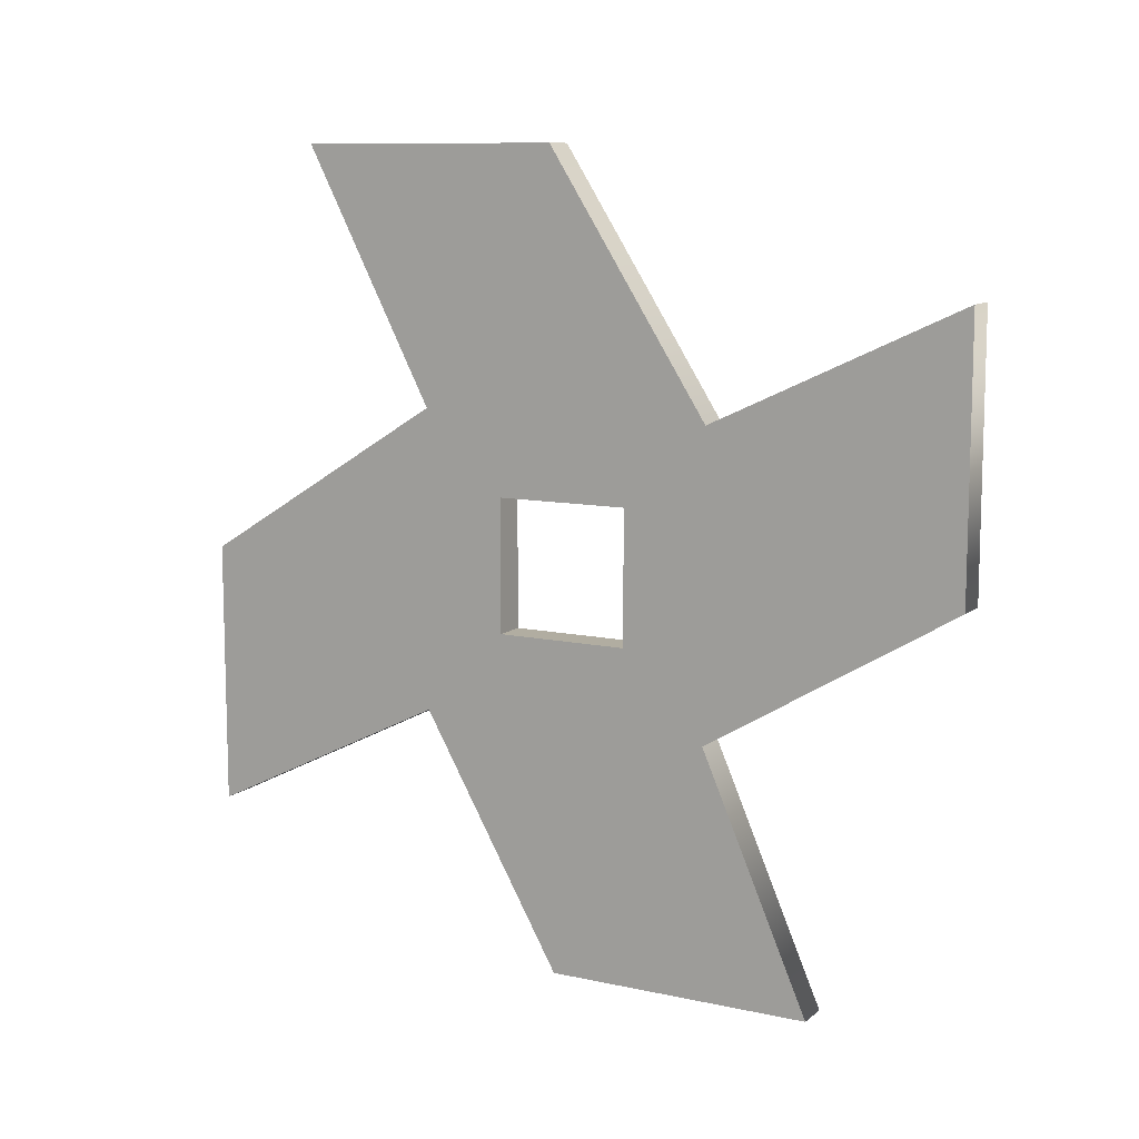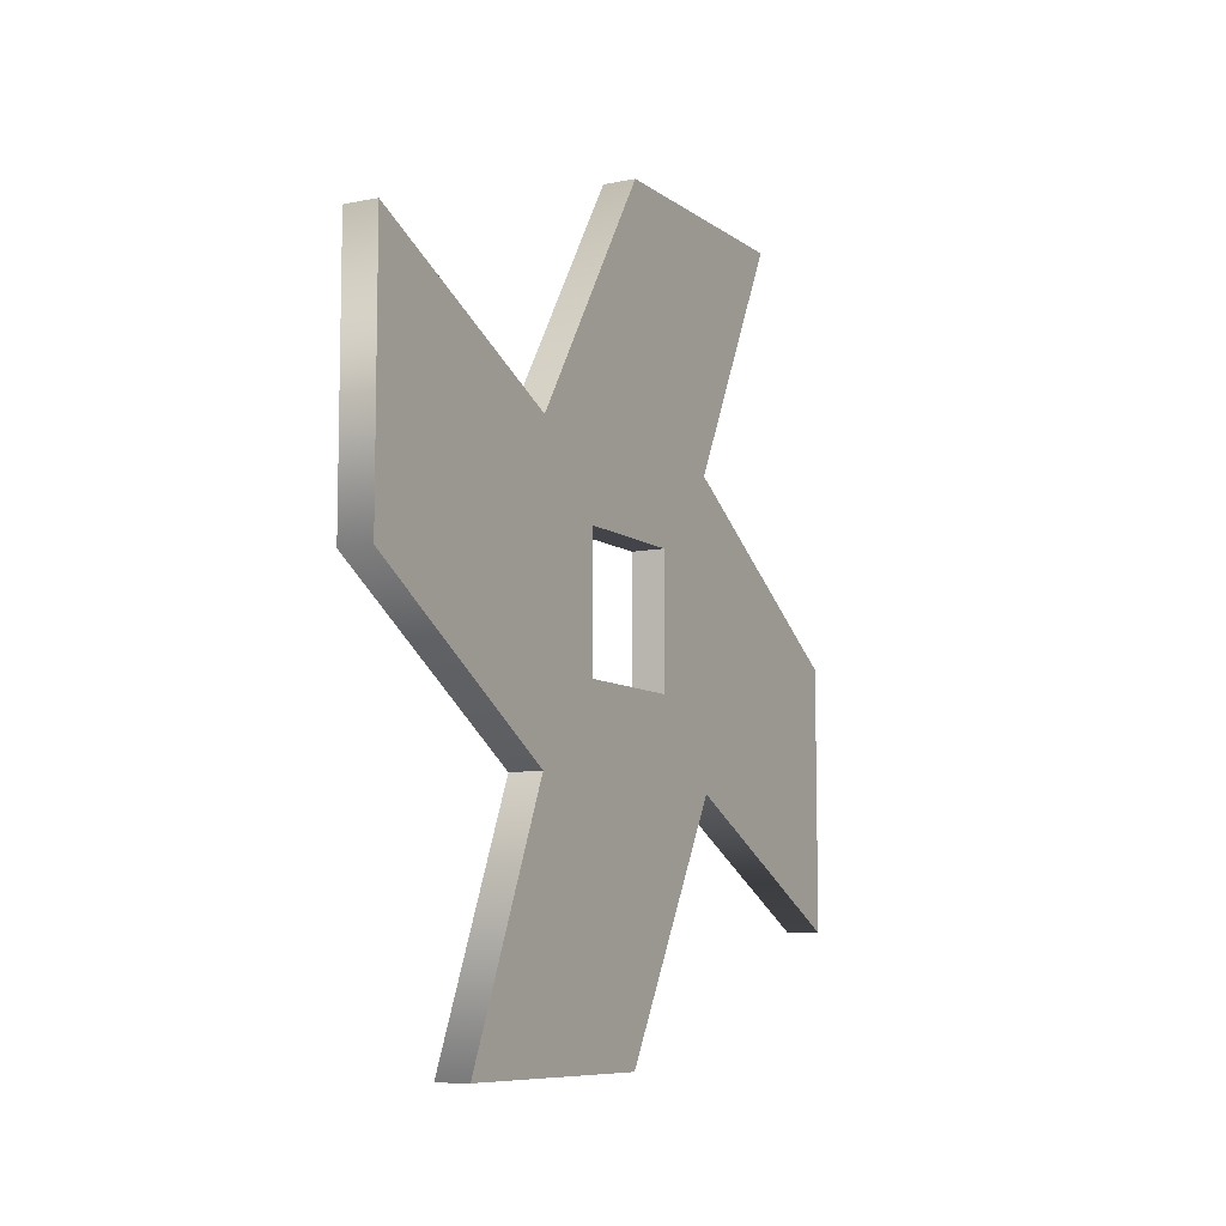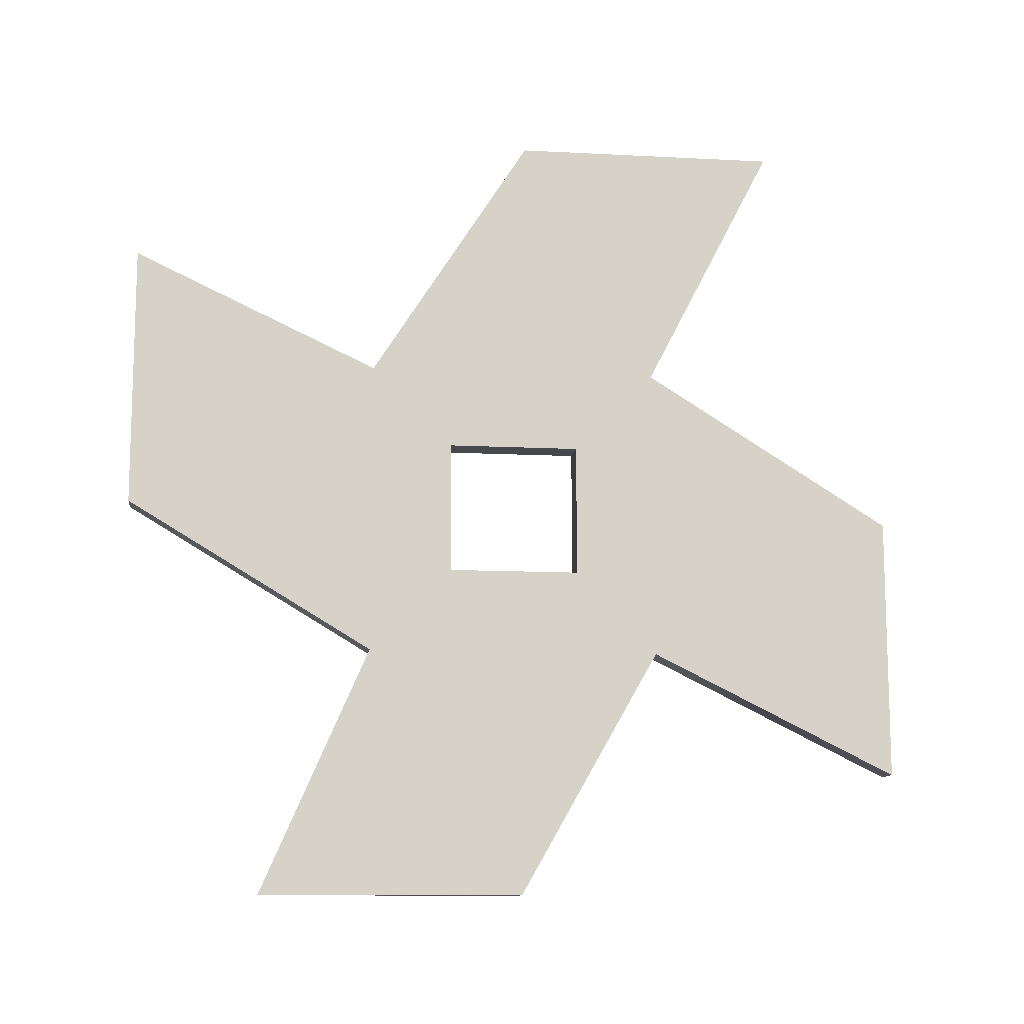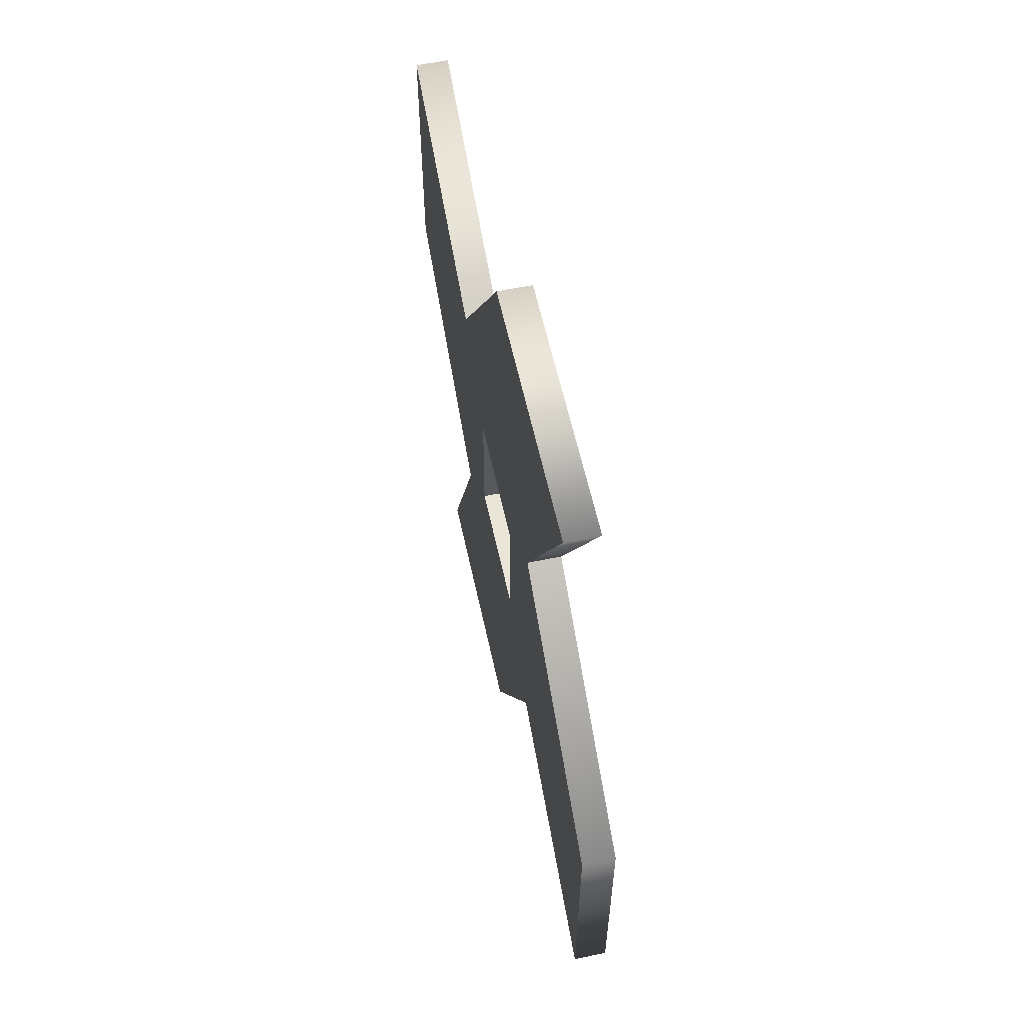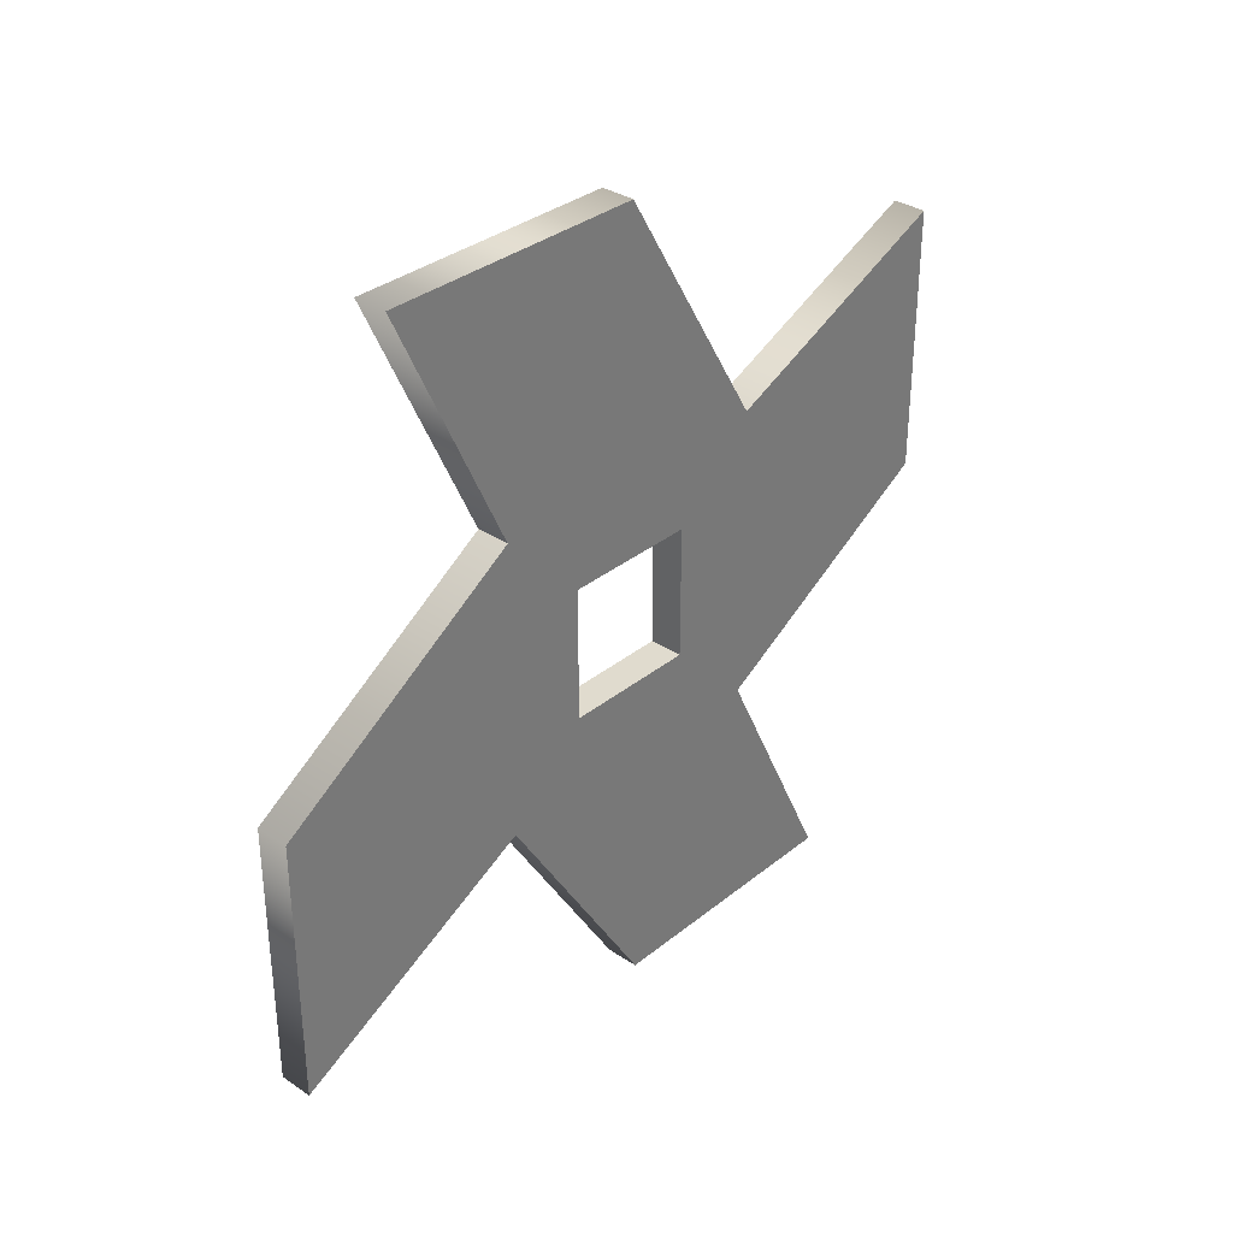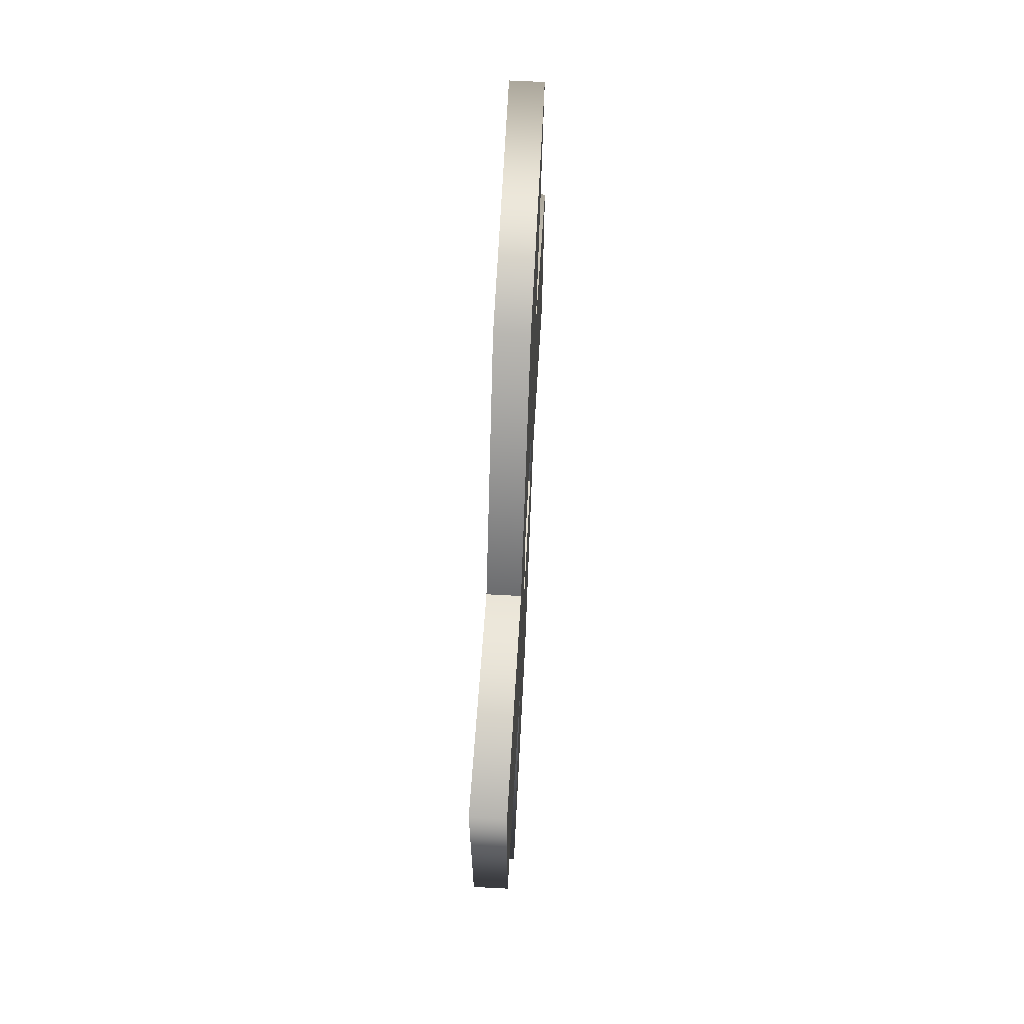
<metadata>
{"format":"obj","ext":"obj","renderer":"f3d","projection":"perspective","resolution":1024,"background":"white","views":[{"elev":10.3,"azim":-61.1,"up":"+Y"},{"elev":-8.4,"azim":28.7,"up":"+Y"},{"elev":-11.5,"azim":82.8,"up":"+Y"},{"elev":58.4,"azim":167.9,"up":"+Y"},{"elev":33.4,"azim":-137.6,"up":"+Z"},{"elev":66.8,"azim":3.0,"up":"+Z"}]}
</metadata>
<code>
g default
v 0.0125 1.164 -0.1124
v -0.0125 1.164 -0.1124
v -0.0125 1.071 -0.3
v 0.0125 1.071 -0.3
v 0.0125 0.9771 -0.006177
v 0.0125 1.177 -0.1
v -0.0125 0.9771 -0.006177
v -0.0125 1.177 -0.1
v -0.0125 1.271 -0.3
v 0.0125 1.271 -0.3
v 0.0125 0.9771 0.1938
v 0.0125 1.177 0.1
v 0.0125 1.377 -0.1
v -0.0125 0.9771 0.1938
v -0.0125 1.177 0.1
v -0.0125 1.377 -0.1
v -0.0125 1.388 -0.1113
v 0.0125 1.388 -0.1113
v 0.0125 1.164 0.1124
v 0.0125 1.276 0.3
v 0.0125 1.327 -0.05
v 0.0125 1.227 -0.05
v 0.0125 1.227 0.05
v 0.0125 1.327 0.05
v 0.0125 1.377 0.1
v 0.0125 1.577 -0.2089
v -0.0125 1.164 0.1124
v -0.0125 1.276 0.3
v -0.0125 1.327 -0.05
v -0.0125 1.327 0.05
v -0.0125 1.227 0.05
v -0.0125 1.377 0.1
v -0.0125 1.227 -0.05
v -0.0125 1.577 -0.2089
v 0.0125 1.476 0.3
v 0.0125 1.577 -0.008911
v -0.0125 1.476 0.3
v -0.0125 1.577 -0.008911
v 0.0125 1.388 0.1124
v -0.0125 1.388 0.1124
g ranged_4:pCube8
f 1 2 4
f 4 2 3
f 5 1 6
f 6 1 4
f 5 7 1
f 1 7 2
f 7 8 2
f 2 8 3
f 4 3 10
f 10 3 9
f 11 5 12
f 12 5 6
f 4 10 6
f 6 10 13
f 11 14 5
f 5 14 7
f 14 15 7
f 7 15 8
f 3 8 9
f 9 8 16
f 10 9 18
f 18 9 17
f 11 12 19
f 19 12 20
f 12 6 23
f 23 6 22
f 6 13 22
f 21 22 13
f 12 23 25
f 23 24 25
f 13 25 21
f 24 21 25
f 10 18 13
f 13 18 26
f 19 27 11
f 11 27 14
f 14 27 15
f 15 27 28
f 15 32 31
f 31 32 30
f 32 16 30
f 29 30 16
f 15 31 8
f 31 33 8
f 8 33 16
f 33 29 16
f 9 16 17
f 17 16 34
f 18 17 26
f 26 17 34
f 20 28 19
f 19 28 27
f 12 25 20
f 20 25 35
f 25 13 36
f 36 13 26
f 15 28 32
f 32 28 37
f 32 38 16
f 16 38 34
f 26 34 36
f 36 34 38
f 35 37 20
f 20 37 28
f 35 25 39
f 39 25 36
f 37 40 32
f 32 40 38
f 36 38 39
f 39 38 40
f 39 40 35
f 35 40 37
f 22 21 33
f 33 21 29
f 23 22 31
f 31 22 33
f 21 24 29
f 29 24 30
f 24 23 30
f 30 23 31

</code>
